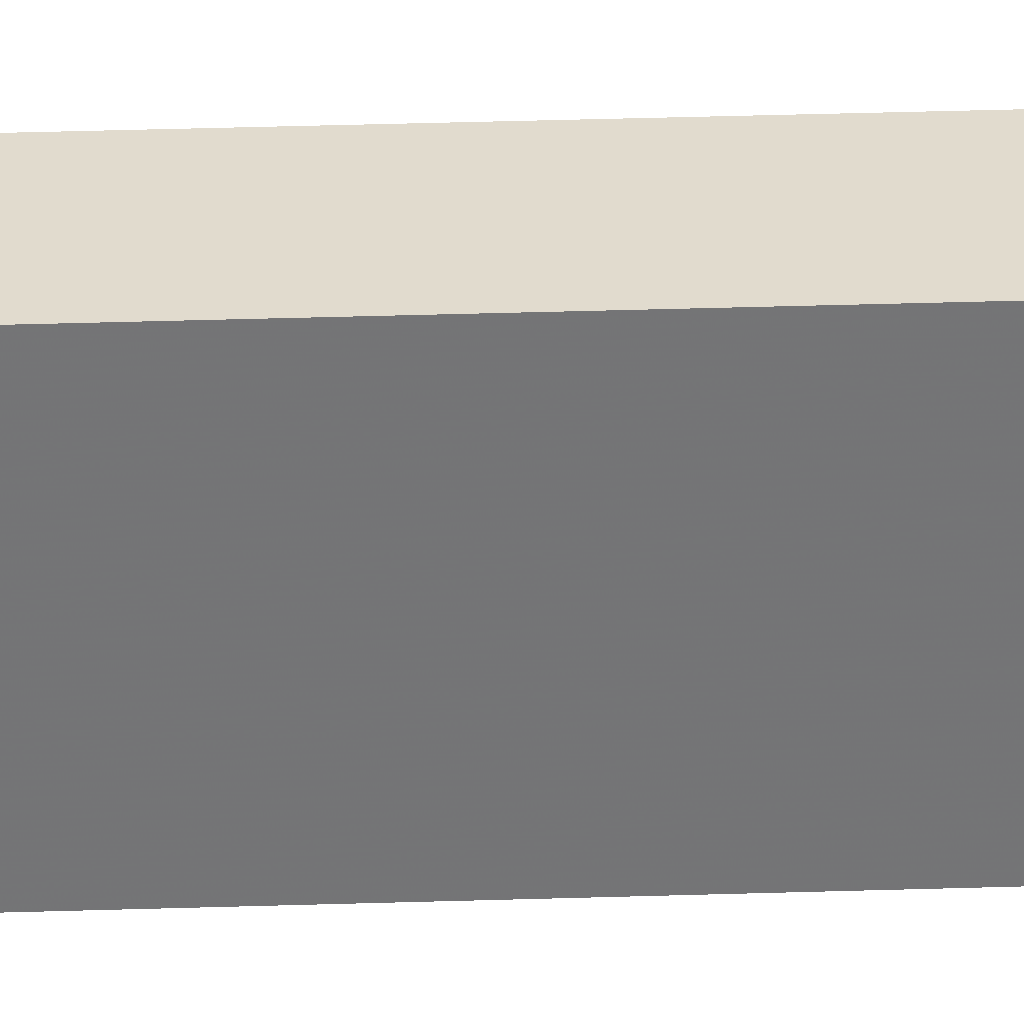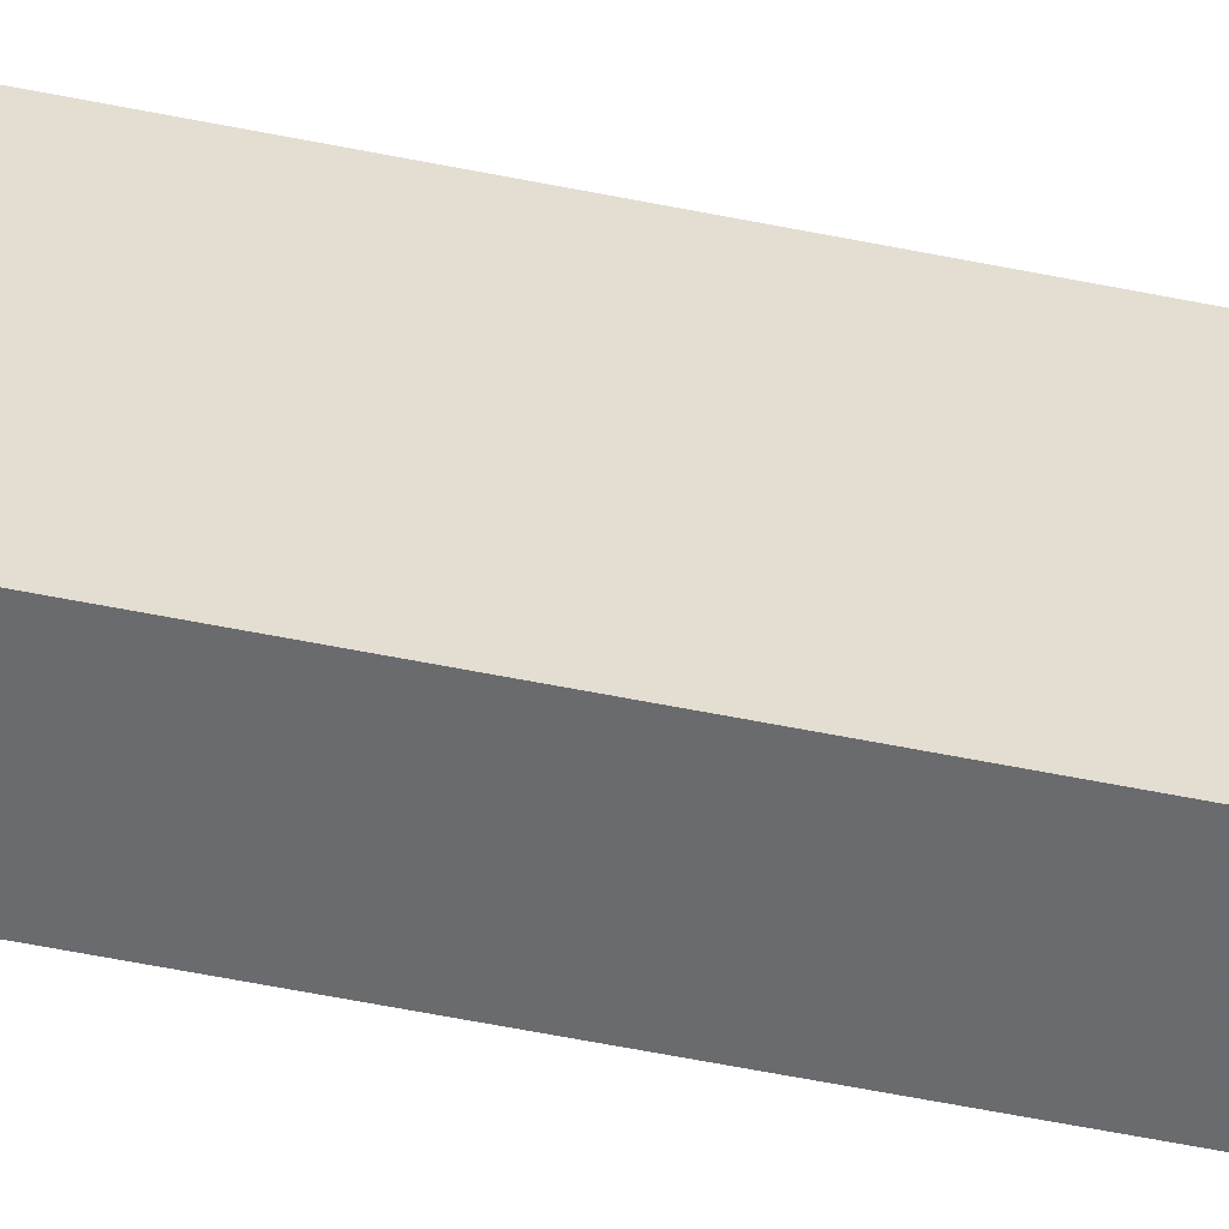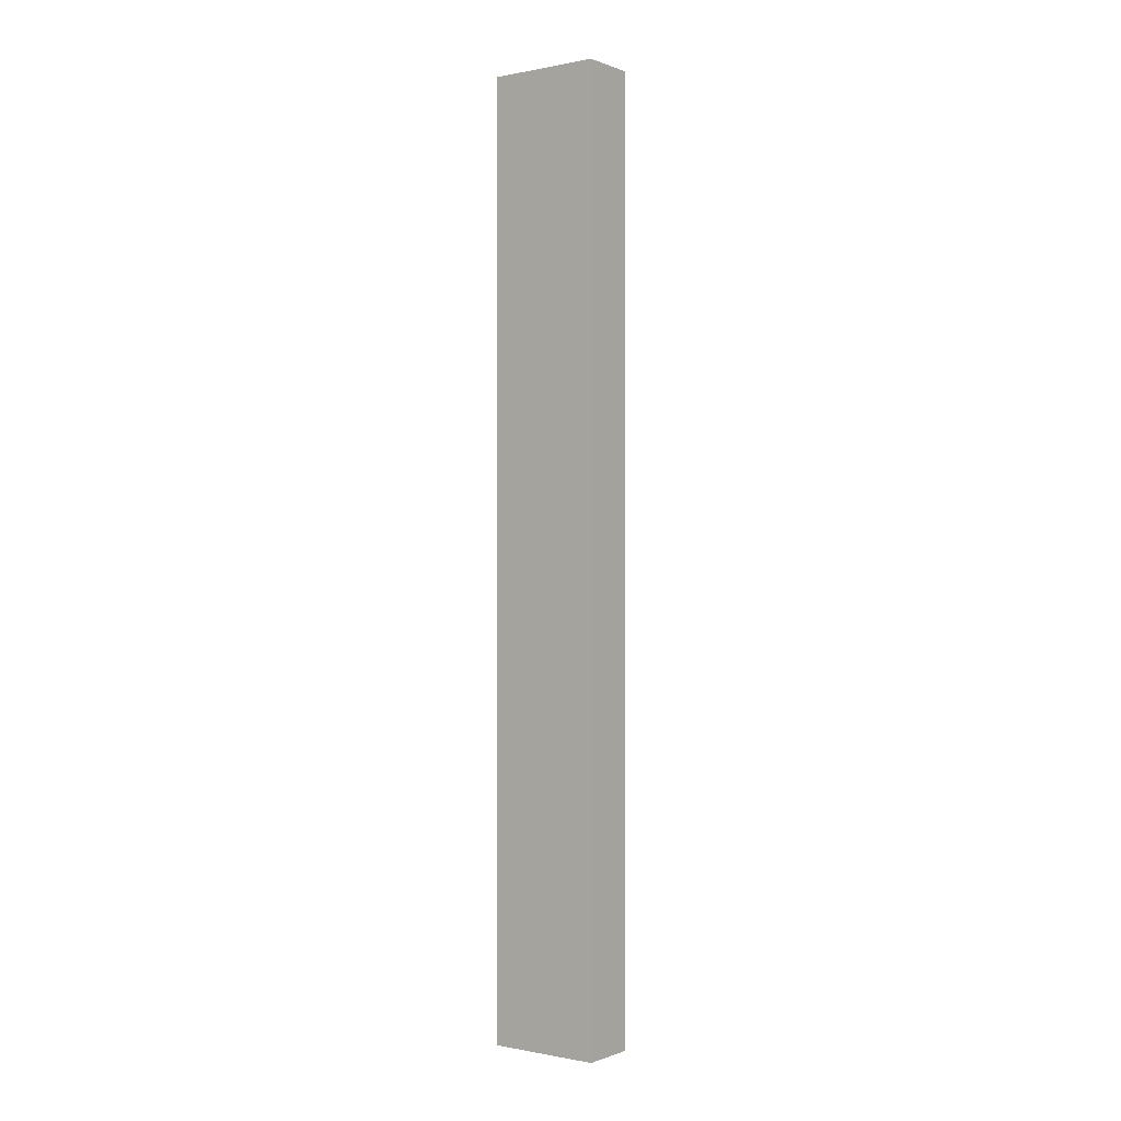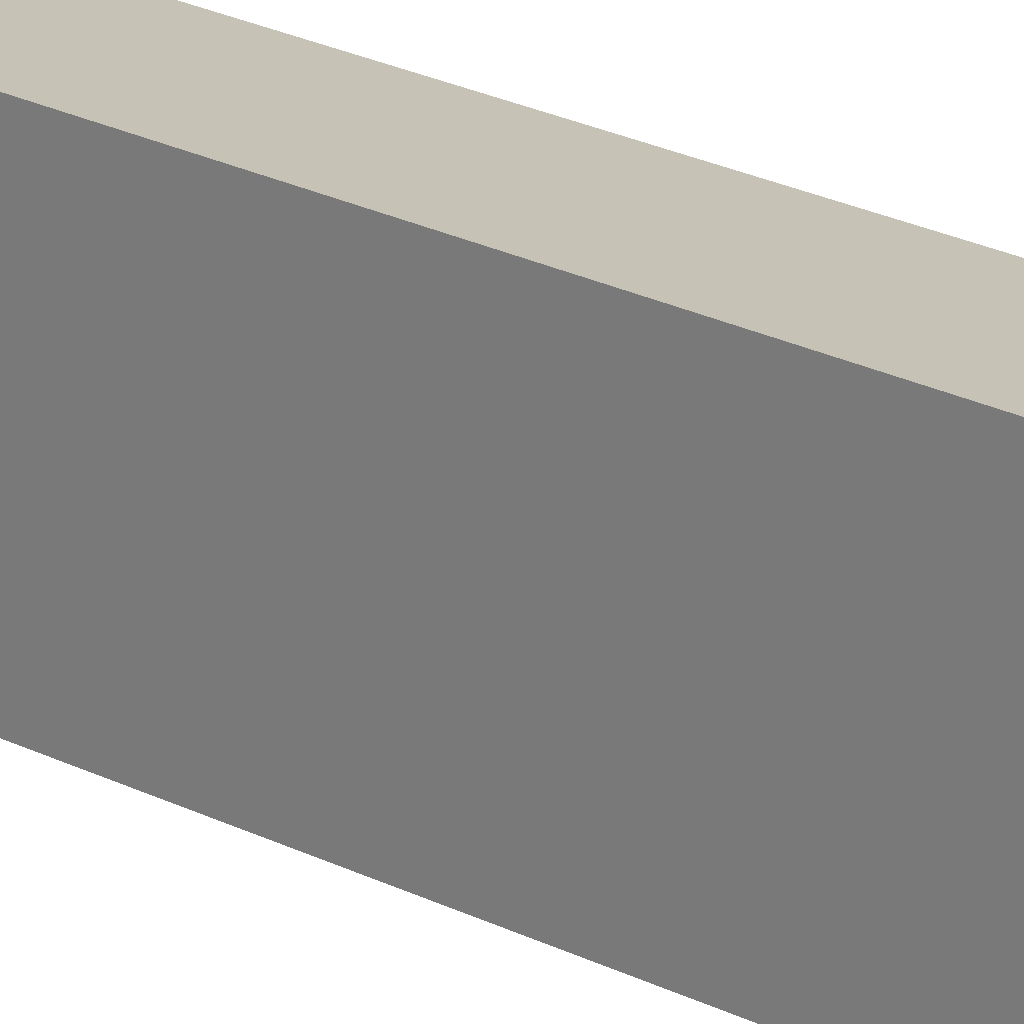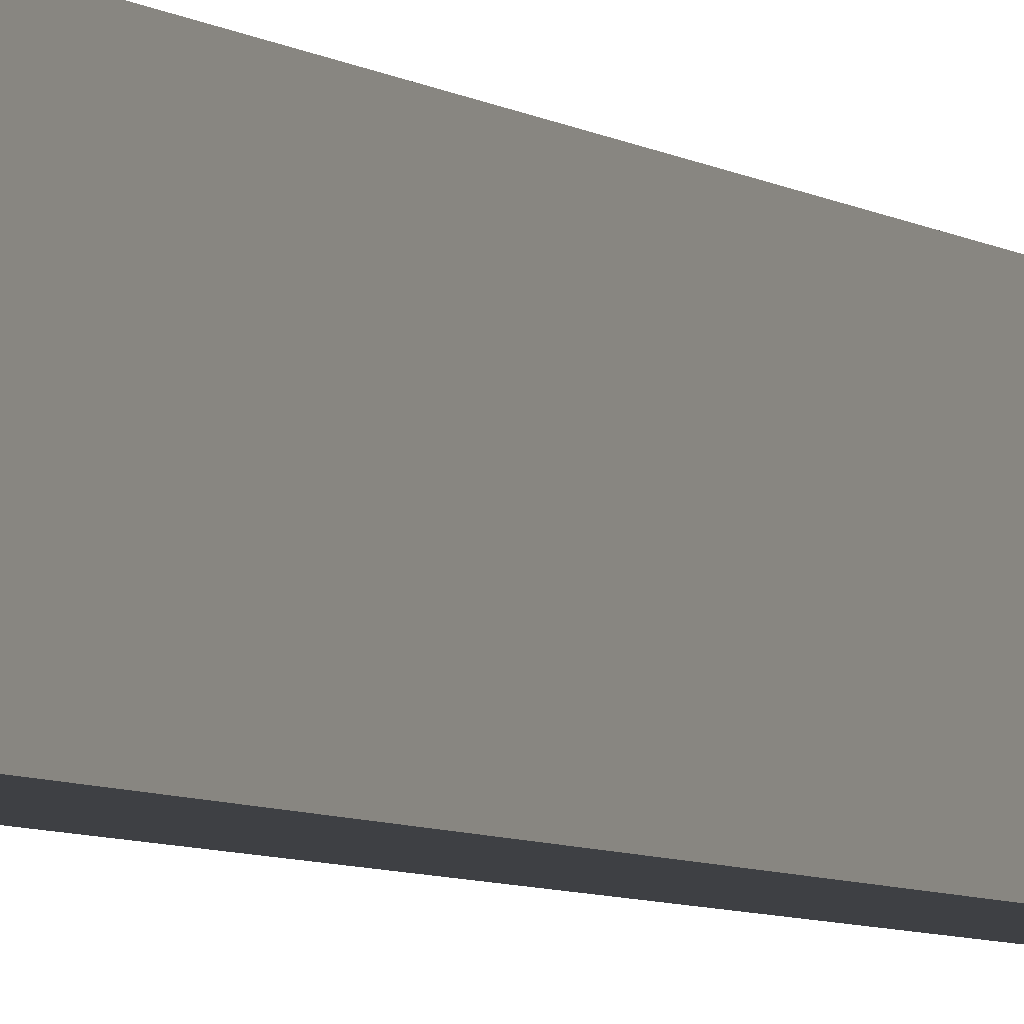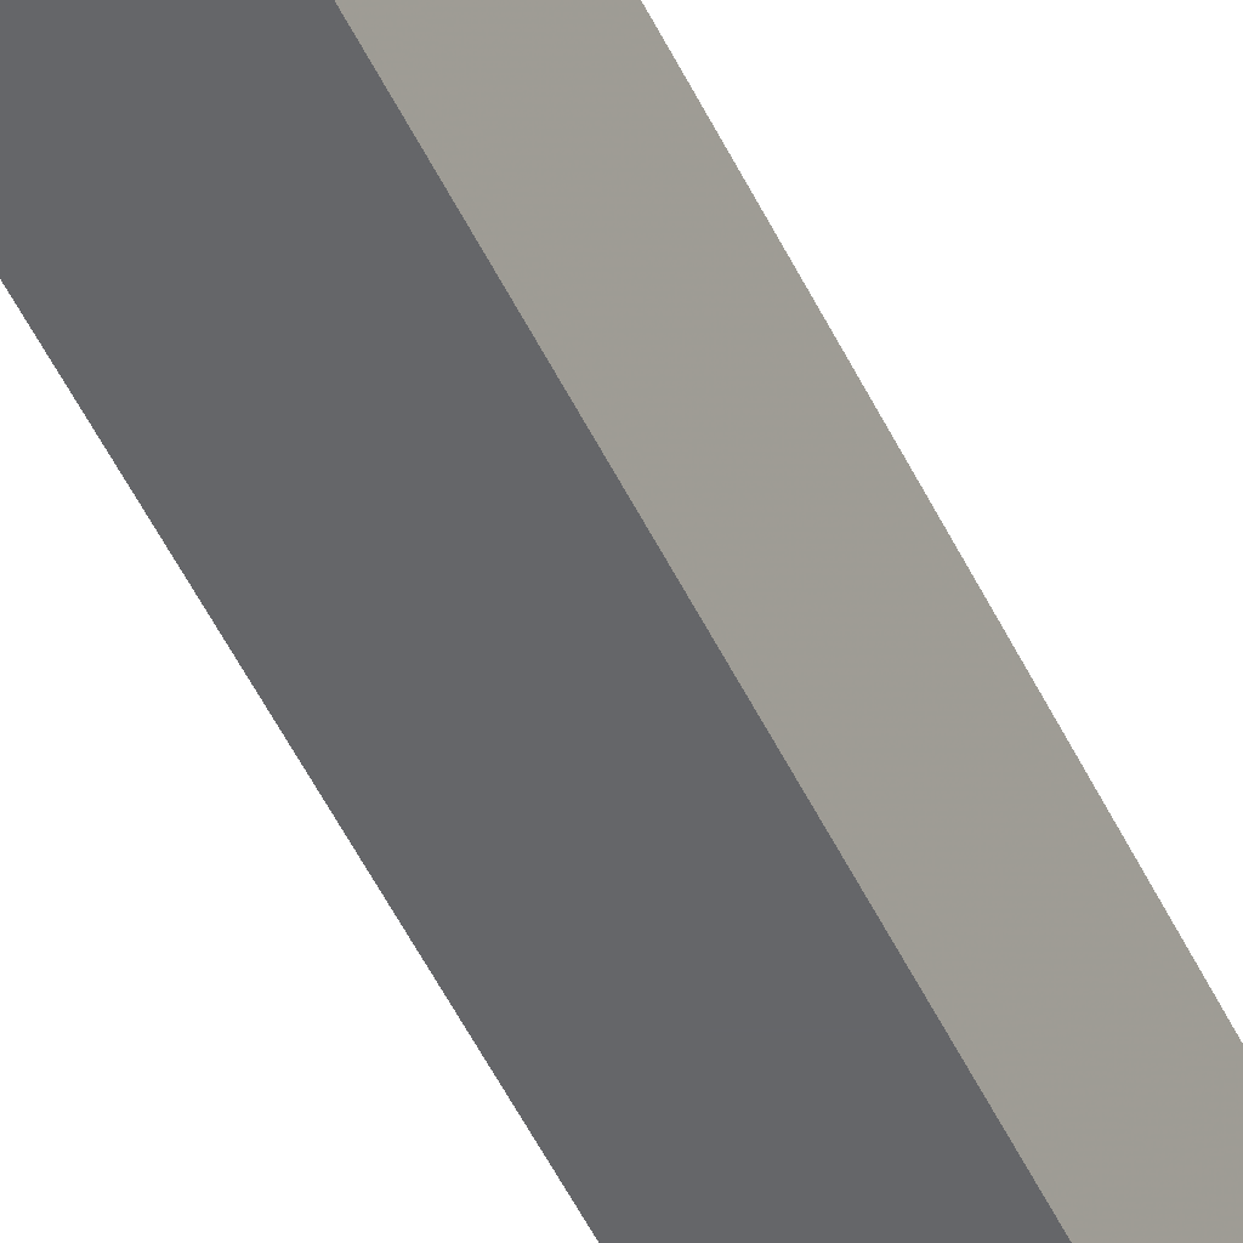
<metadata>
{"format":"obj","ext":"obj","renderer":"f3d","projection":"perspective","resolution":1024,"background":"white","views":[{"elev":33.9,"azim":87.5,"up":"+Z"},{"elev":-53.3,"azim":77.5,"up":"+Z"},{"elev":-0.3,"azim":126.5,"up":"+Y"},{"elev":18.9,"azim":136.4,"up":"+Z"},{"elev":-4.6,"azim":-157.8,"up":"+Z"},{"elev":-51.9,"azim":-154.8,"up":"+Z"}]}
</metadata>
<code>
v -0.335 -0.239 0.371
v -0.335 -0.239 0.419
v -0.311 -0.239 0.371
v -0.311 -0.239 0.419
v -0.335 -0.239 0.395
v -0.311 -0.239 0.395
v -0.311 -0.239 0.371
v -0.311 -0.239 0.419
v -0.311 -0.039 0.371
v -0.311 -0.039 0.419
v -0.311 0.161 0.371
v -0.311 0.161 0.419
v -0.311 -0.139 0.371
v -0.311 0.061 0.371
v -0.311 0.061 0.419
v -0.311 -0.139 0.419
v -0.311 -0.239 0.395
v -0.311 -0.139 0.395
v -0.311 -0.139 0.407
v -0.311 -0.189 0.395
v -0.311 -0.189 0.407
v -0.311 -0.139 0.383
v -0.311 -0.189 0.383
v -0.311 0.161 0.395
v -0.311 0.061 0.395
v -0.311 0.111 0.395
v -0.311 0.061 0.383
v -0.311 0.111 0.383
v -0.311 0.061 0.407
v -0.311 0.111 0.407
v -0.311 0.161 0.371
v -0.311 0.161 0.419
v -0.335 0.161 0.371
v -0.335 0.161 0.419
v -0.311 0.161 0.395
v -0.335 0.161 0.395
v -0.335 0.161 0.371
v -0.335 0.161 0.419
v -0.335 -0.039 0.371
v -0.335 -0.039 0.419
v -0.335 -0.239 0.371
v -0.335 -0.239 0.419
v -0.335 0.061 0.371
v -0.335 -0.139 0.371
v -0.335 -0.139 0.419
v -0.335 0.061 0.419
v -0.335 -0.239 0.395
v -0.335 -0.139 0.395
v -0.335 -0.189 0.395
v -0.335 -0.139 0.383
v -0.335 -0.189 0.383
v -0.335 -0.139 0.407
v -0.335 -0.189 0.407
v -0.335 0.161 0.395
v -0.335 0.061 0.395
v -0.335 0.061 0.407
v -0.335 0.111 0.395
v -0.335 0.111 0.407
v -0.335 0.061 0.383
v -0.335 0.111 0.383
v -0.335 -0.239 0.371
v -0.311 -0.239 0.371
v -0.335 0.161 0.371
v -0.311 0.161 0.371
v -0.311 0.061 0.371
v -0.311 -0.039 0.371
v -0.311 -0.139 0.371
v -0.335 -0.139 0.371
v -0.335 -0.039 0.371
v -0.335 0.061 0.371
v -0.335 -0.239 0.419
v -0.335 0.161 0.419
v -0.311 -0.239 0.419
v -0.311 0.161 0.419
v -0.311 -0.139 0.419
v -0.311 -0.039 0.419
v -0.311 0.061 0.419
v -0.335 0.061 0.419
v -0.335 -0.039 0.419
v -0.335 -0.139 0.419
f 5 1 3
f 3 6 5
f 2 5 6
f 6 4 2
f 19 21 20
f 20 18 19
f 18 20 23
f 23 22 18
f 30 29 25
f 25 26 30
f 26 25 27
f 27 28 26
f 17 7 23
f 23 20 17
f 13 23 7
f 22 13 9
f 23 13 22
f 9 18 22
f 8 17 21
f 21 17 20
f 16 8 21
f 16 21 19
f 18 10 19
f 19 10 16
f 9 10 18
f 27 25 9
f 28 27 14
f 9 25 10
f 24 26 28
f 14 11 28
f 11 24 28
f 15 10 29
f 25 29 10
f 30 15 29
f 12 30 24
f 15 30 12
f 30 26 24
f 14 27 9
f 35 31 33
f 33 36 35
f 32 35 36
f 36 34 32
f 56 58 57
f 57 55 56
f 55 57 60
f 60 59 55
f 53 52 48
f 48 49 53
f 49 48 50
f 50 51 49
f 54 37 60
f 60 57 54
f 43 60 37
f 59 43 39
f 60 43 59
f 39 55 59
f 38 54 58
f 58 54 57
f 46 38 58
f 46 58 56
f 55 40 56
f 56 40 46
f 39 40 55
f 50 48 39
f 51 50 44
f 39 48 40
f 47 49 51
f 44 41 51
f 41 47 51
f 45 40 52
f 48 52 40
f 53 45 52
f 42 53 47
f 45 53 42
f 53 49 47
f 44 50 39
f 68 67 62
f 62 61 68
f 67 68 69
f 69 66 67
f 63 64 65
f 65 70 63
f 70 65 66
f 66 69 70
f 80 71 73
f 73 75 80
f 78 79 76
f 76 77 78
f 72 78 77
f 77 74 72
f 79 80 75
f 75 76 79

</code>
